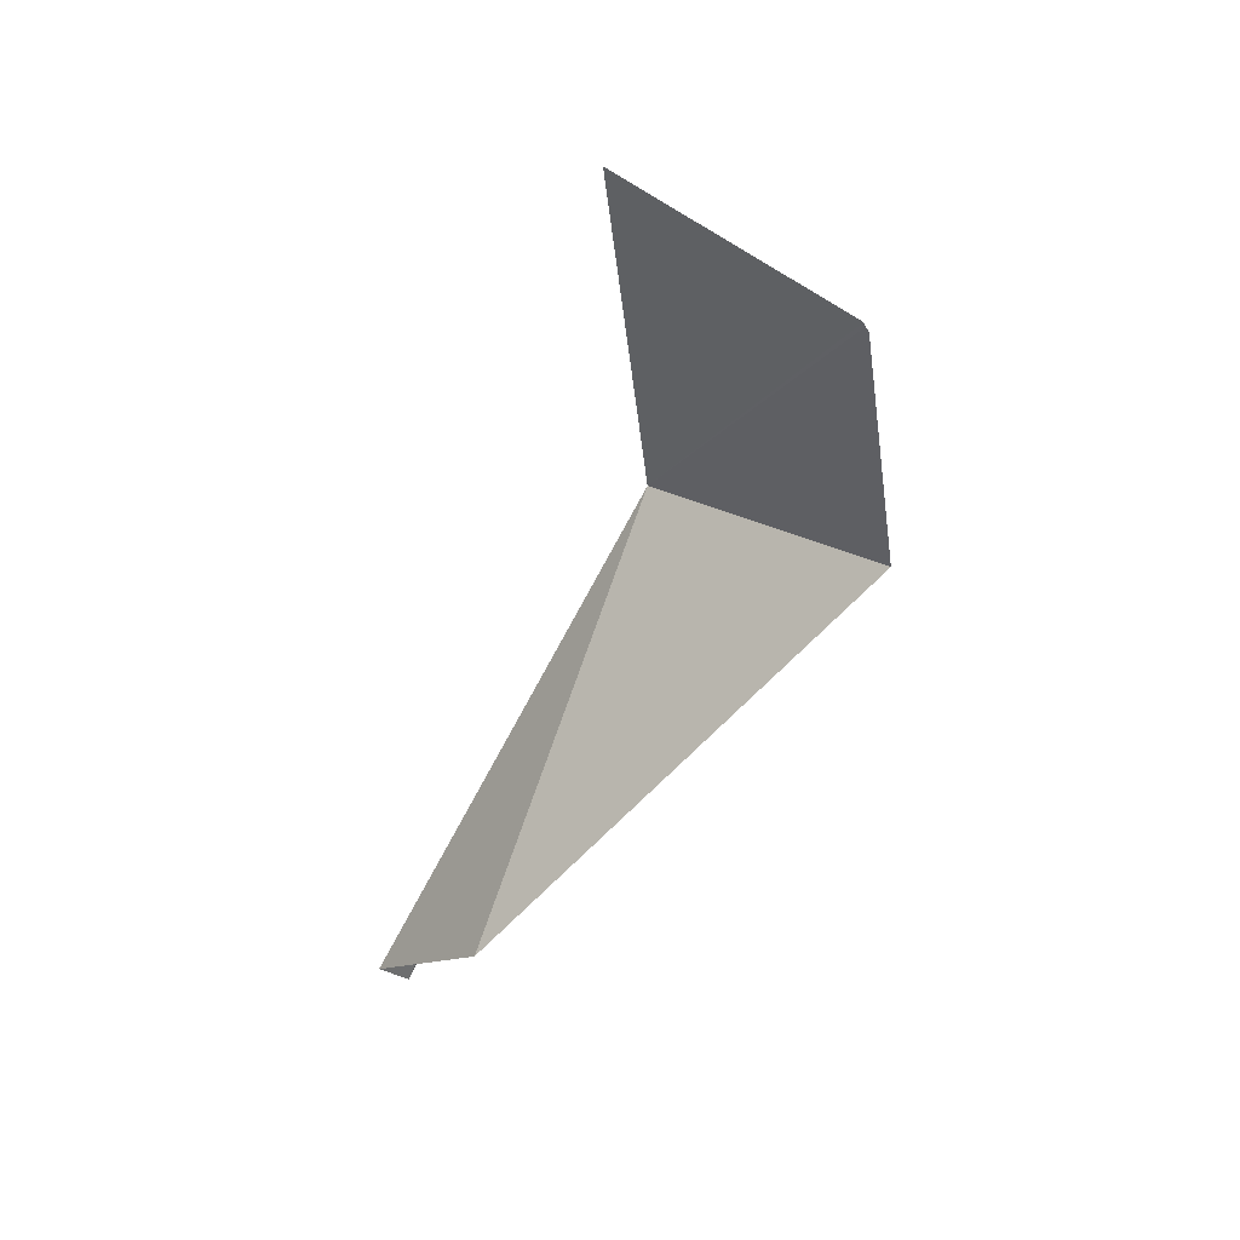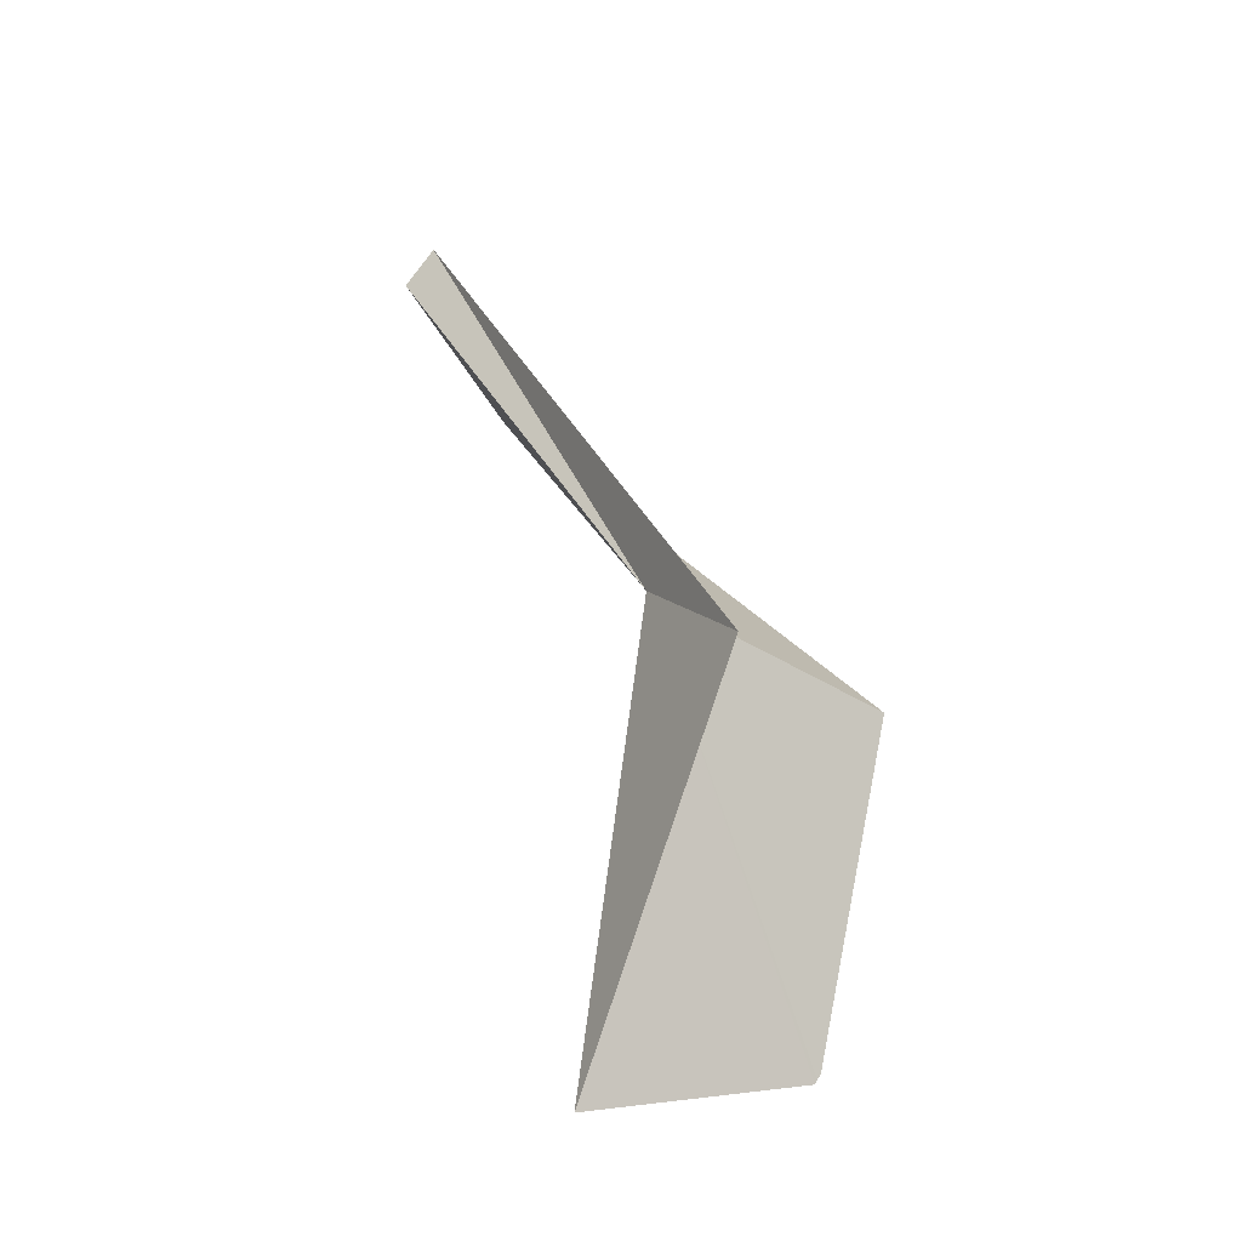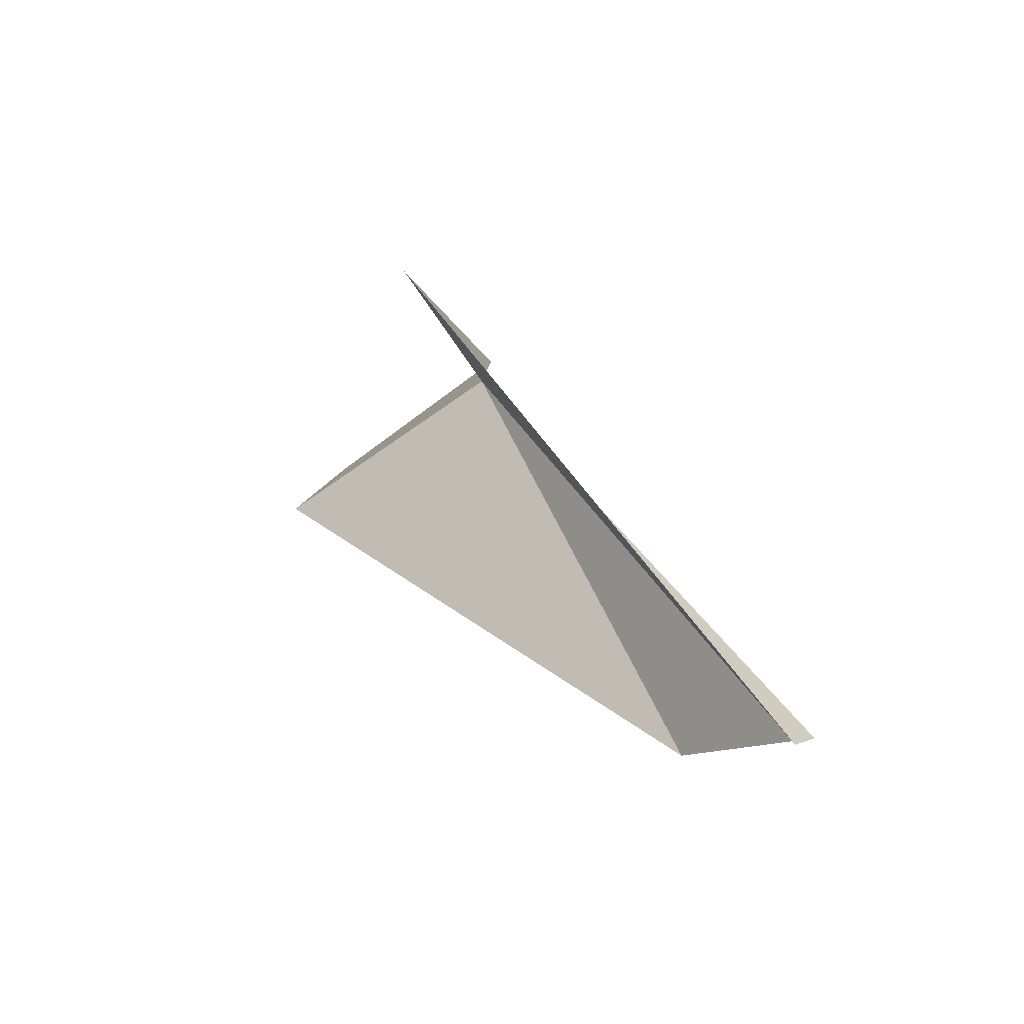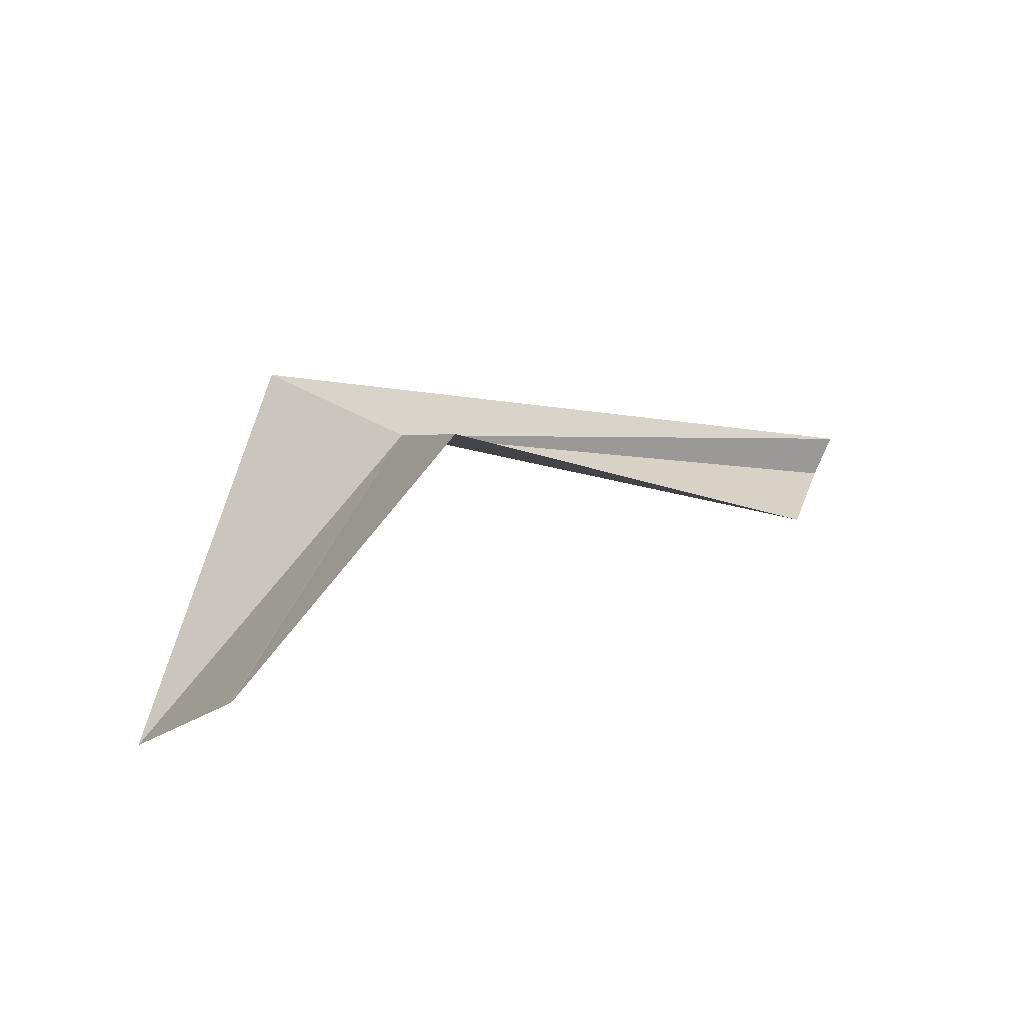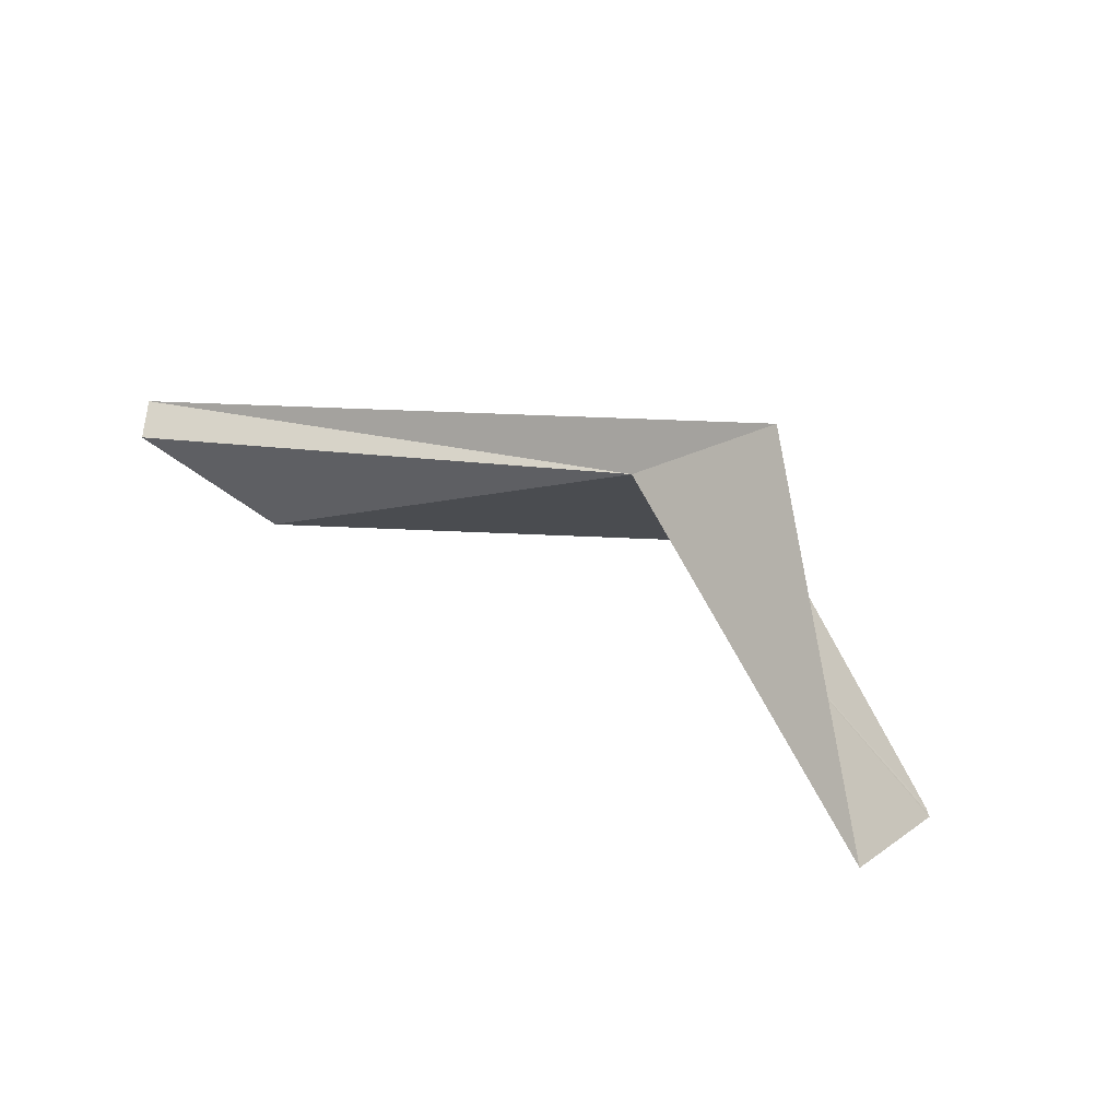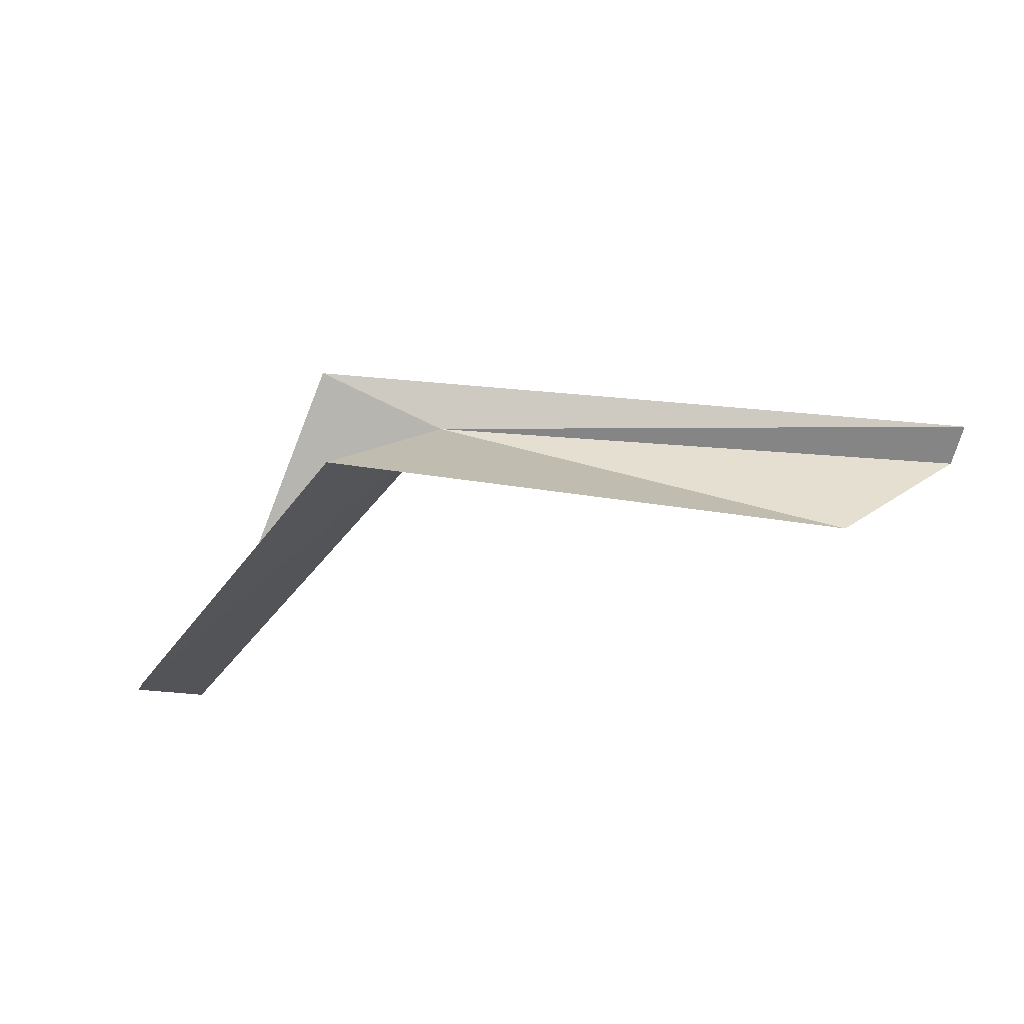
<metadata>
{"format":"obj","ext":"obj","renderer":"f3d","projection":"perspective","resolution":1024,"background":"white","views":[{"elev":-63.1,"azim":-90.6,"up":"+Y"},{"elev":46.1,"azim":-87.5,"up":"+Y"},{"elev":38.5,"azim":84.2,"up":"+Y"},{"elev":58.8,"azim":-21.9,"up":"+Z"},{"elev":29.6,"azim":-128.2,"up":"+Y"},{"elev":-29.3,"azim":32.6,"up":"+Y"}]}
</metadata>
<code>
v -206.5 -0.5896 95.81
v -204.5 -0.8876 94.75
v -204.9 -1.3 95.17
v -206.5 -1.206 96.66
v -207.6 -1.848 96.46
v -207.6 -1.854 96.45
v -208 -1.494 95.64
v -207.6 -1.858 96.44
v -204.4 -0.7916 94.86
v -207 -0.2896 96.11
f 1 3 2
f 1 4 3
f 1 6 5
f 1 8 6
f 1 2 9
f 1 9 10
f 1 5 4
f 1 7 8
f 1 10 7

</code>
